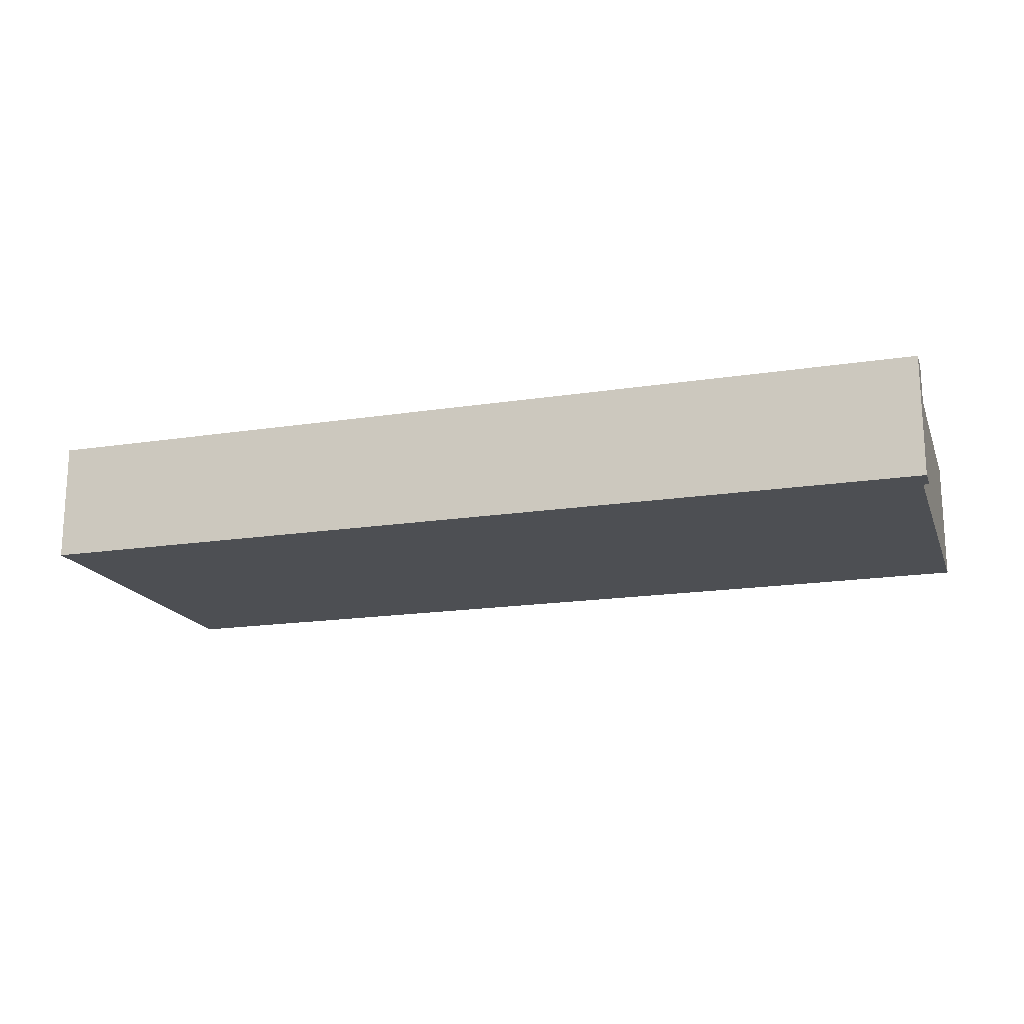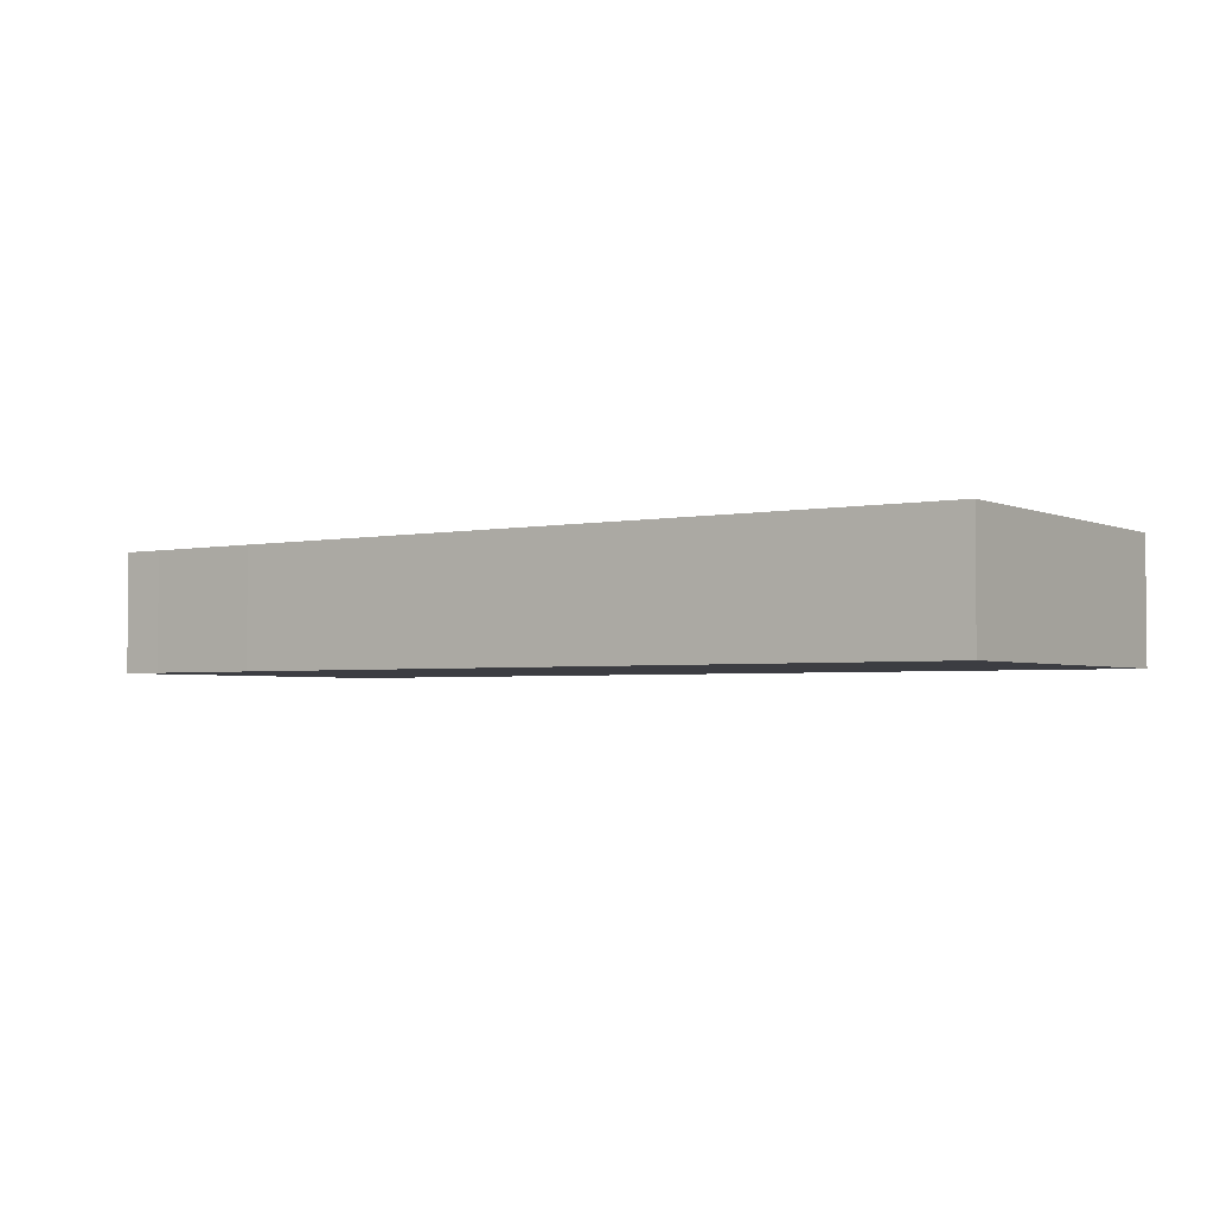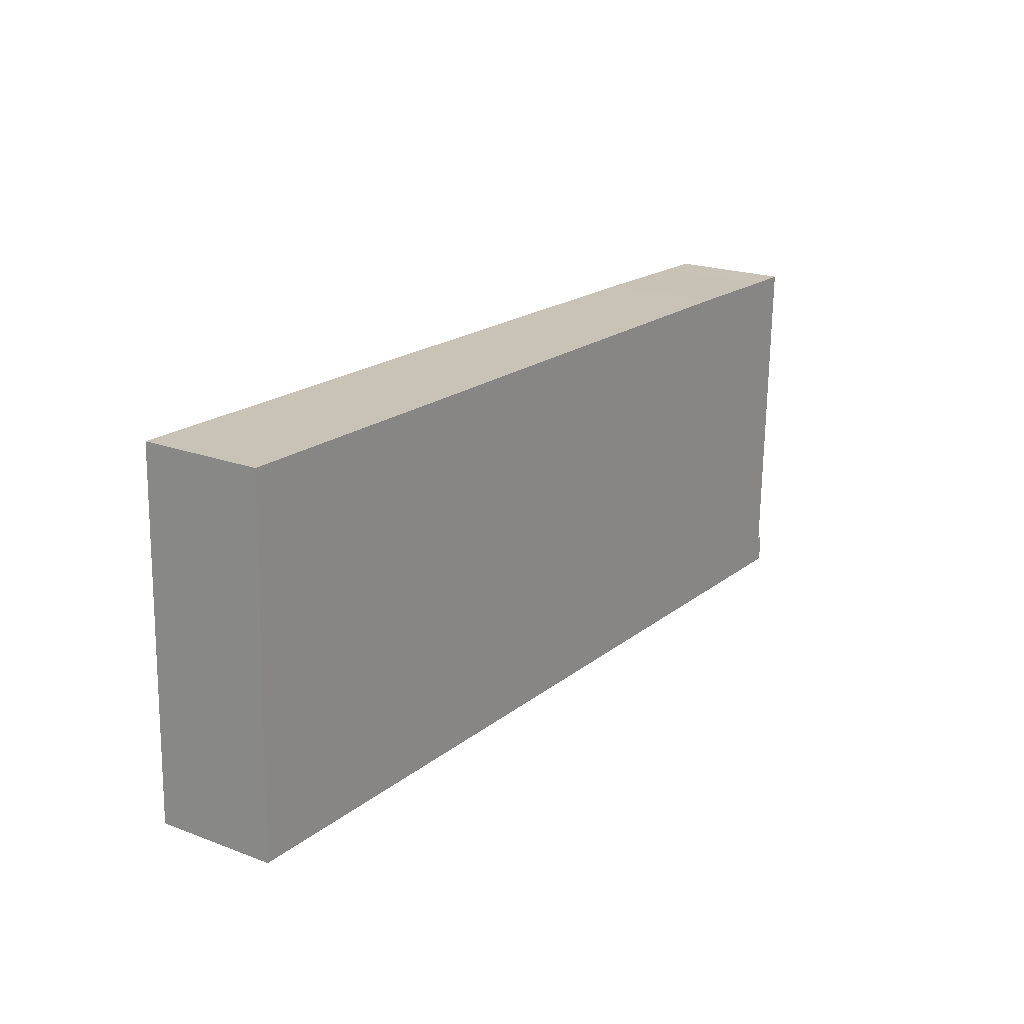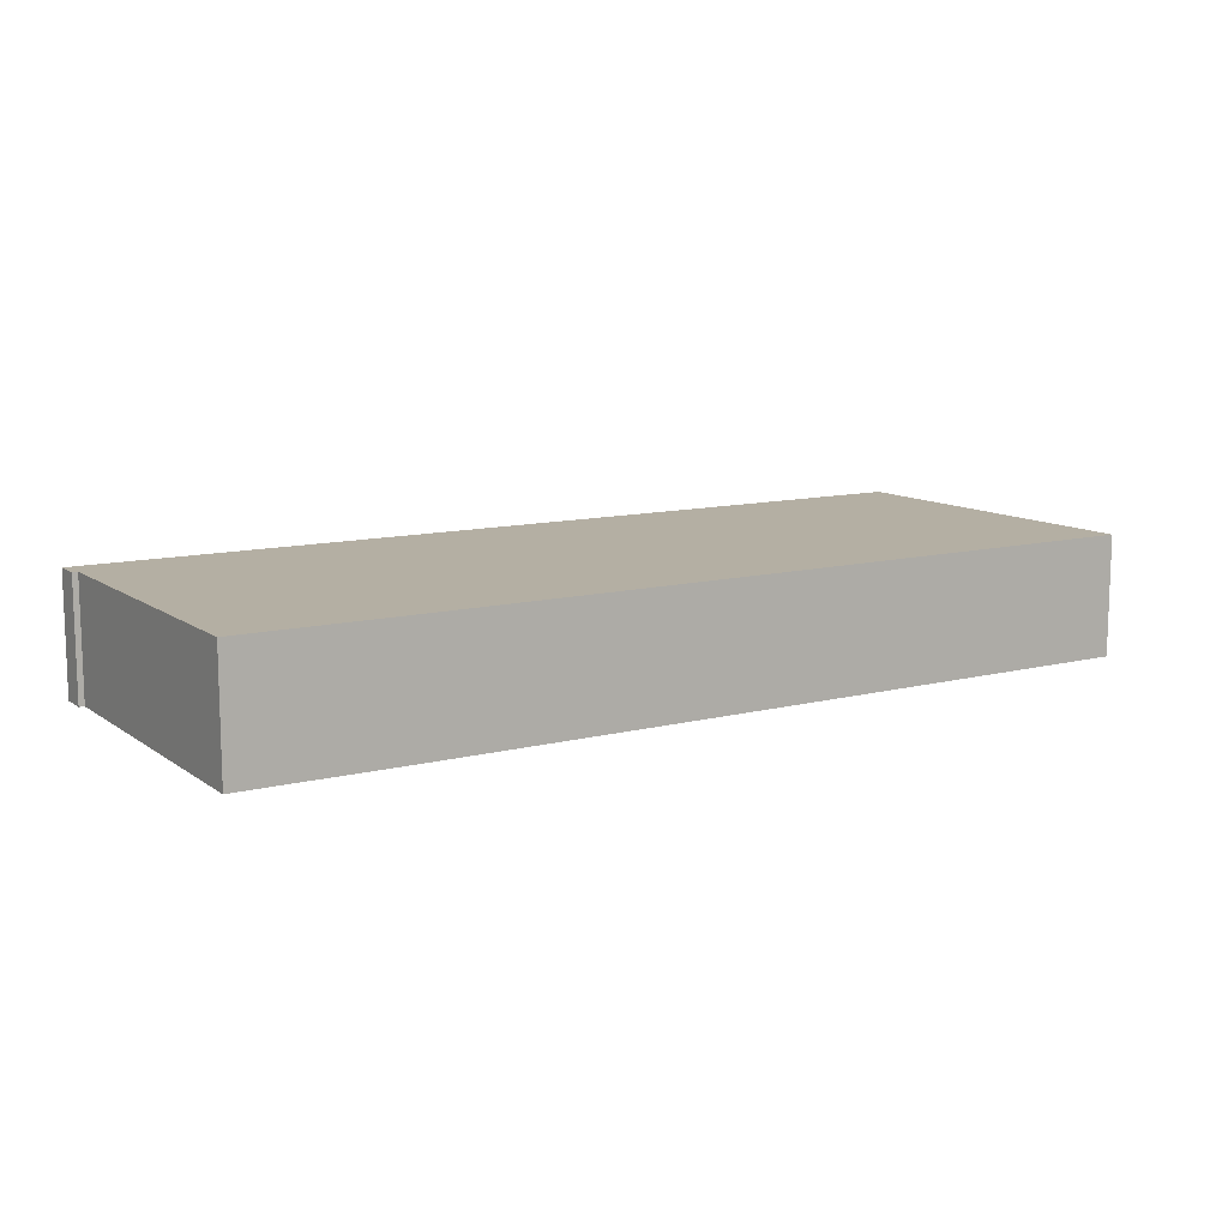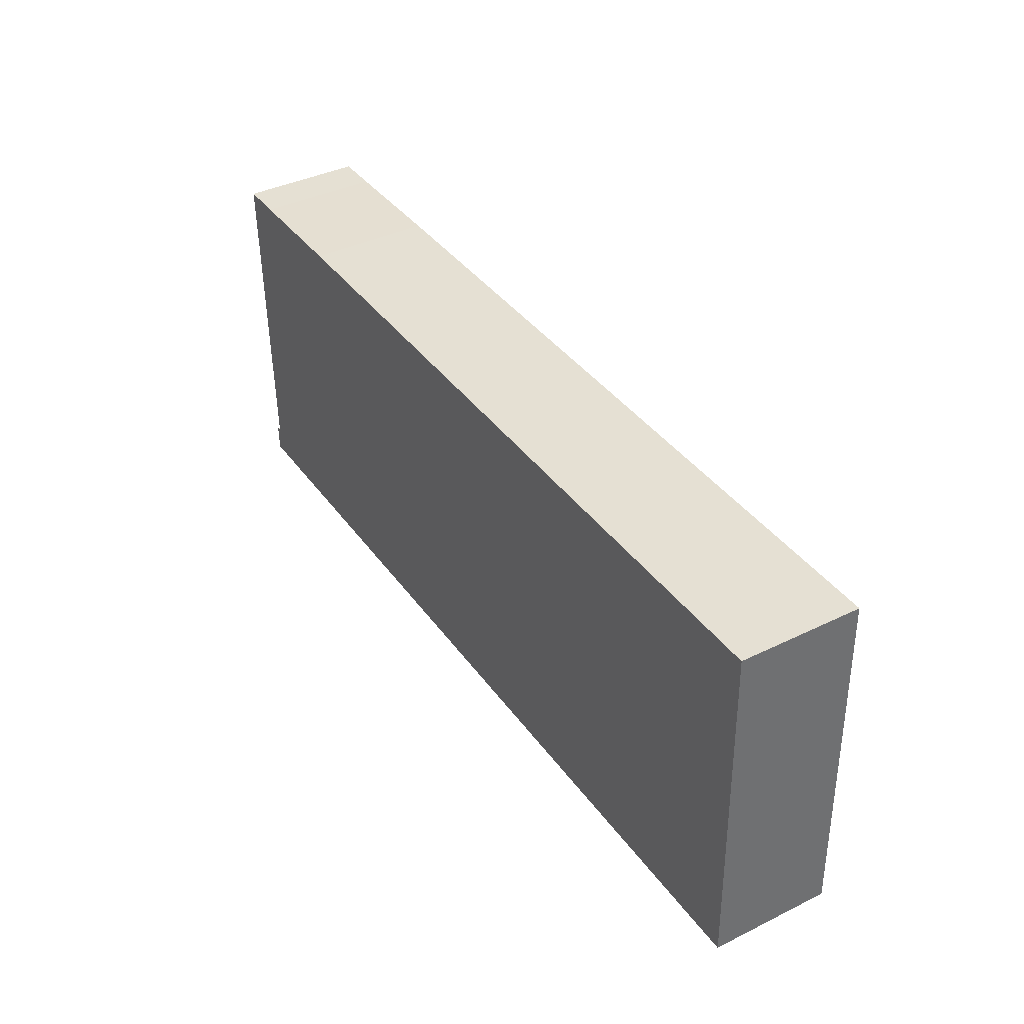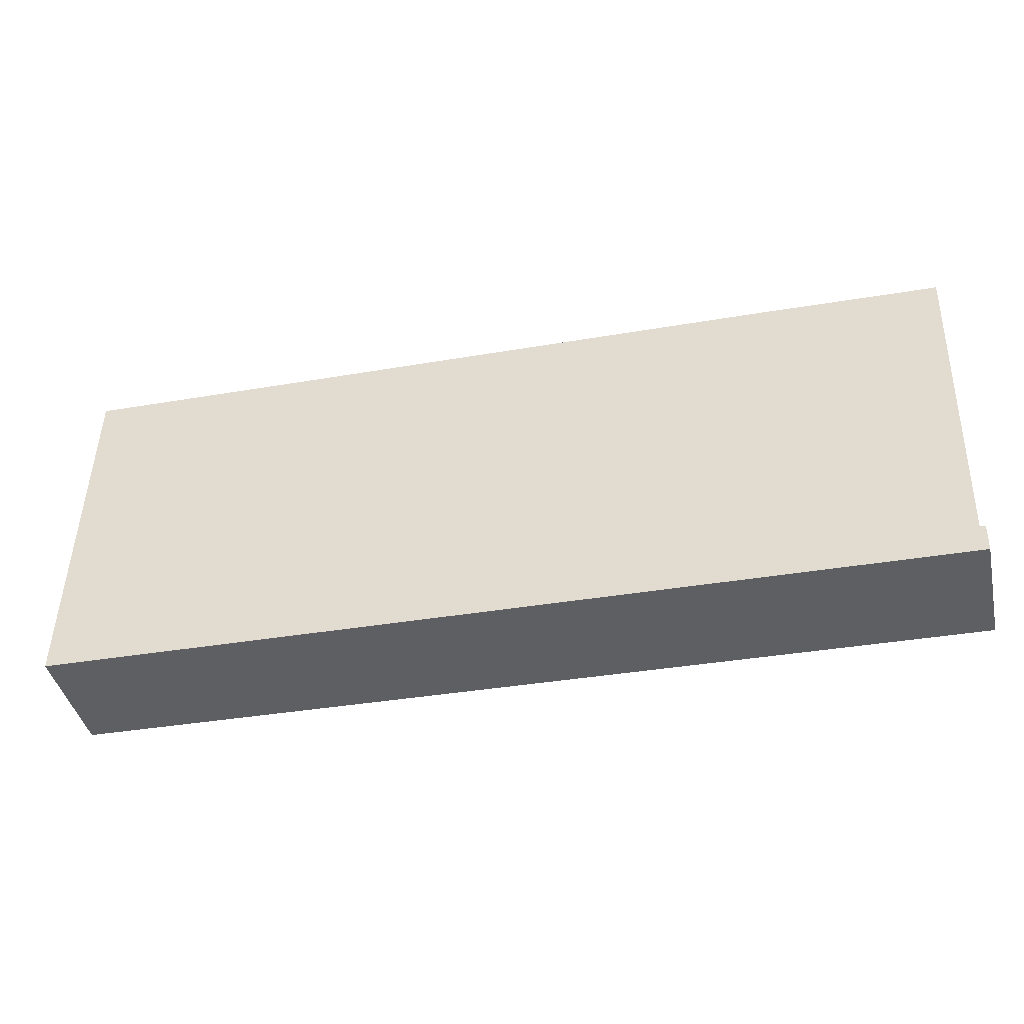
<metadata>
{"format":"obj","ext":"obj","renderer":"f3d","projection":"perspective","resolution":1024,"background":"white","views":[{"elev":-17.5,"azim":-164.3,"up":"+Y"},{"elev":-2.9,"azim":33.2,"up":"+Y"},{"elev":20.5,"azim":124.2,"up":"+Z"},{"elev":11.2,"azim":-33.5,"up":"+Y"},{"elev":39.5,"azim":58.7,"up":"+Z"},{"elev":-42.0,"azim":-167.1,"up":"+Z"}]}
</metadata>
<code>
v  0.279 8.58 -23.3
v  0.602 8.58 -25.28
v  0.33 8.58 -25.29
v  2.136 8.58 -25.24
v  65.7 8.58 -23.61
v  0.548 8.58 -23.28
v  0.671 8.58 -23.27
v  65.02 8.58 1.718
v  3.071 8.58 0.078
v  0 8.58 5.254e-16
v  46.75 8.58 1.255
v  11.76 8.58 0.386
v  38.02 8.58 1.05
v  0.33 1.548e-15 -25.29
v  0.279 1.427e-15 -23.3
v  0.671 1.425e-15 -23.27
v  0 0 0
v  0.548 1.426e-15 -23.28
v  3.071 -4.776e-18 0.078
v  11.76 -2.364e-17 0.386
v  38.02 -6.429e-17 1.05
v  46.75 -7.685e-17 1.255
v  65.02 -1.052e-16 1.718
v  65.7 1.446e-15 -23.61
v  2.136 1.546e-15 -25.24
v  0.602 1.548e-15 -25.28
g defaultobject
f 1 2 3
f 2 1 4
f 4 1 5
f 5 1 6
f 5 6 7
f 5 7 8
f 8 7 9
f 9 7 10
f 8 9 11
f 11 9 12
f 11 12 13
f 14 1 3
f 1 14 15
f 16 10 7
f 10 16 17
f 15 6 1
f 6 15 7
f 7 15 16
f 16 15 18
f 17 9 10
f 9 17 19
f 9 19 12
f 12 19 20
f 12 20 13
f 13 20 21
f 13 21 11
f 11 21 22
f 11 22 8
f 8 22 23
f 23 5 8
f 5 23 24
f 24 4 5
f 4 24 25
f 4 25 2
f 2 25 26
f 2 26 3
f 3 26 14
f 22 24 23
f 24 22 25
f 25 22 21
f 25 21 20
f 25 20 19
f 25 19 17
f 25 17 16
f 25 16 26
f 26 16 18
f 26 18 15
f 26 15 14

</code>
